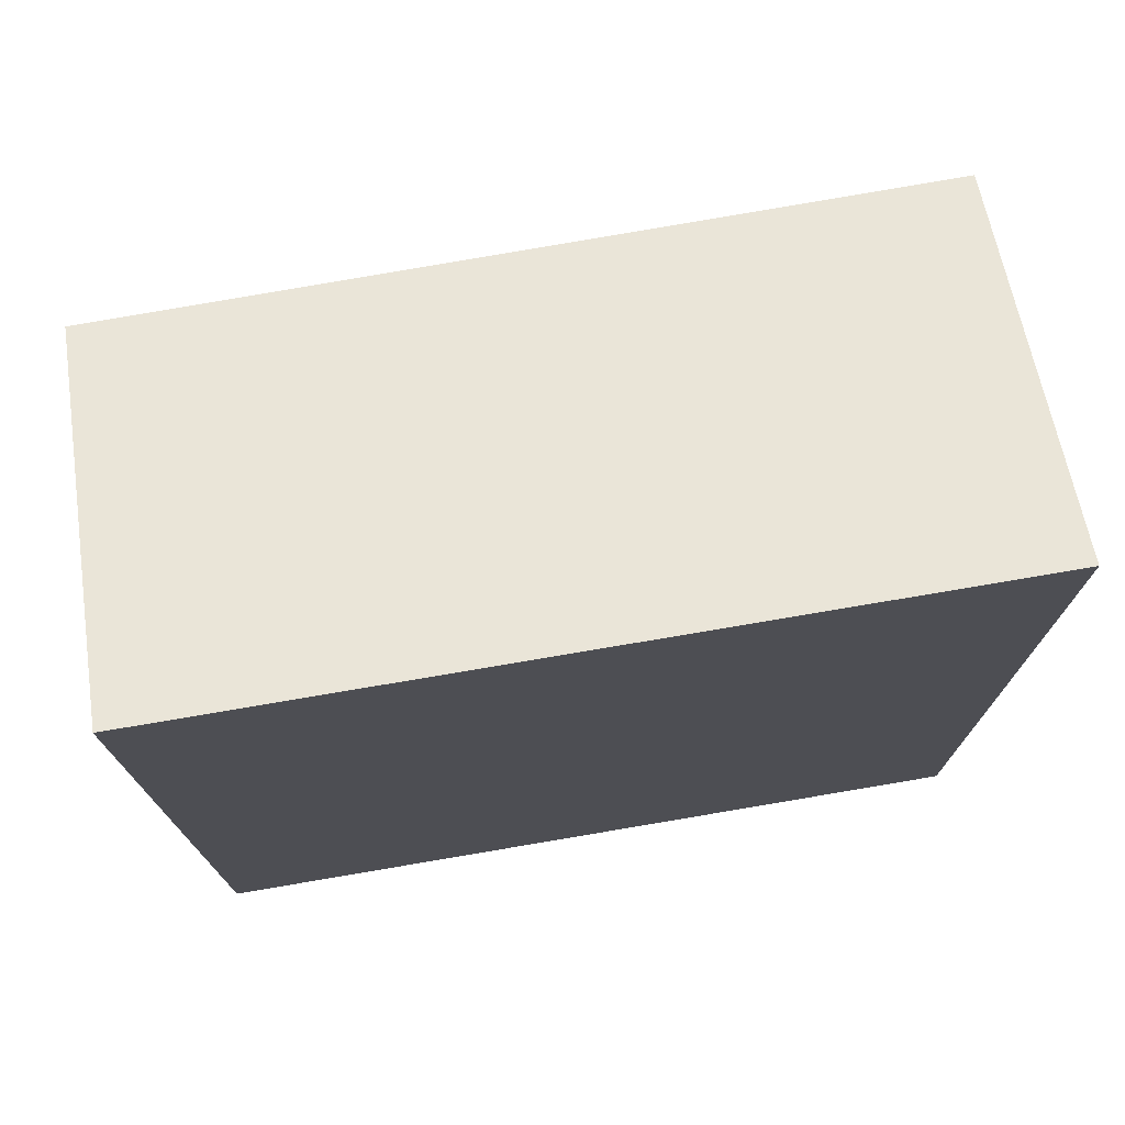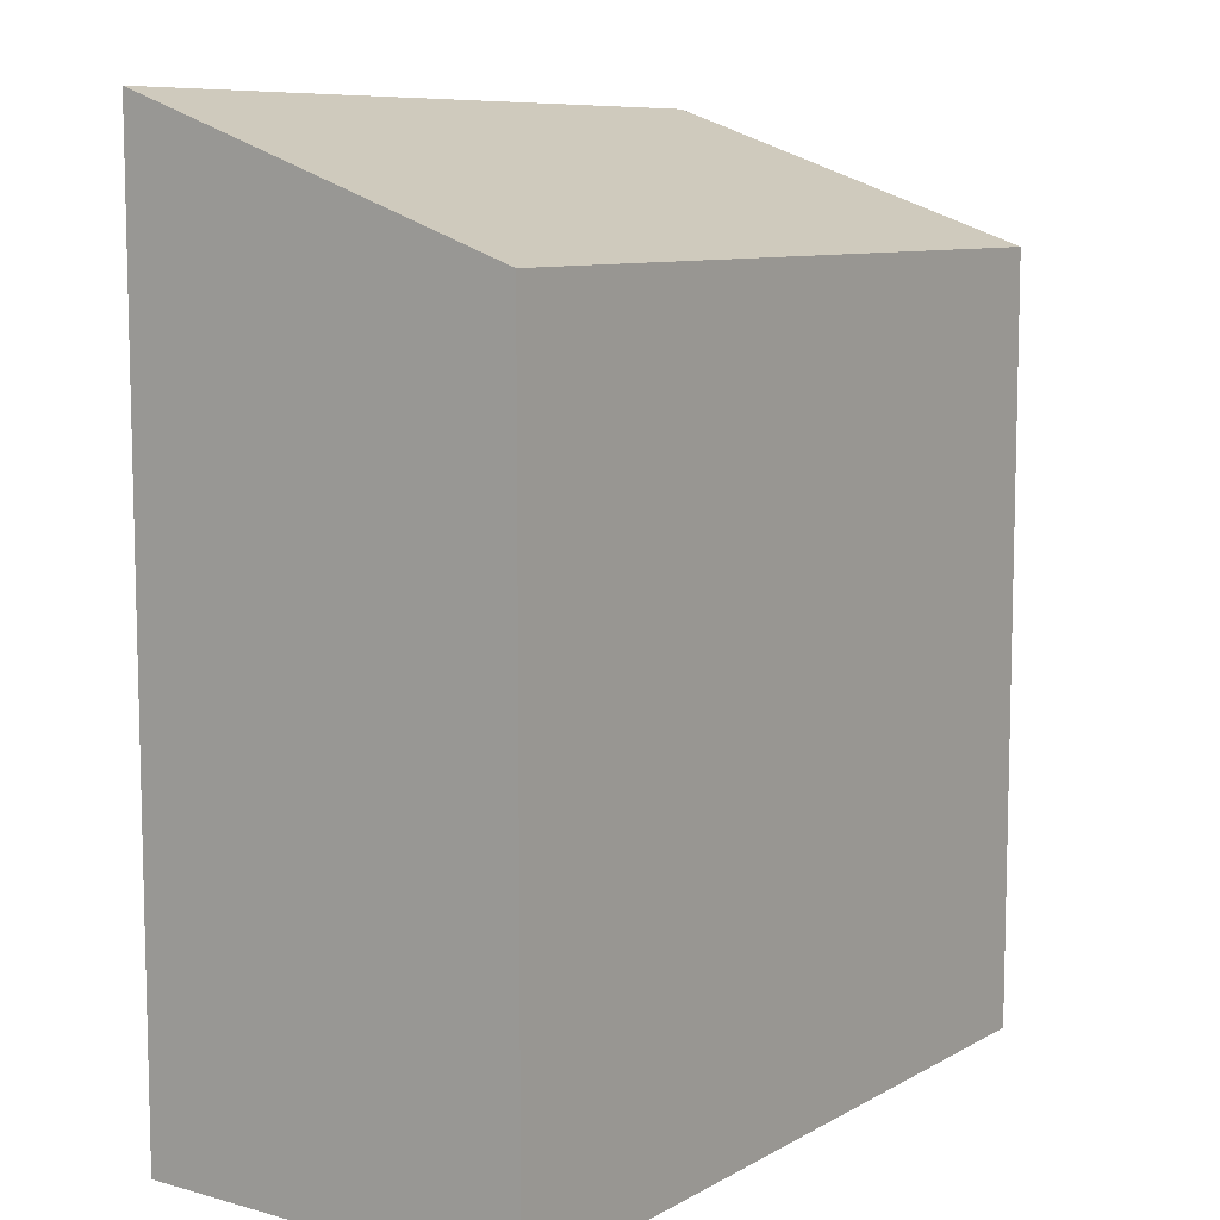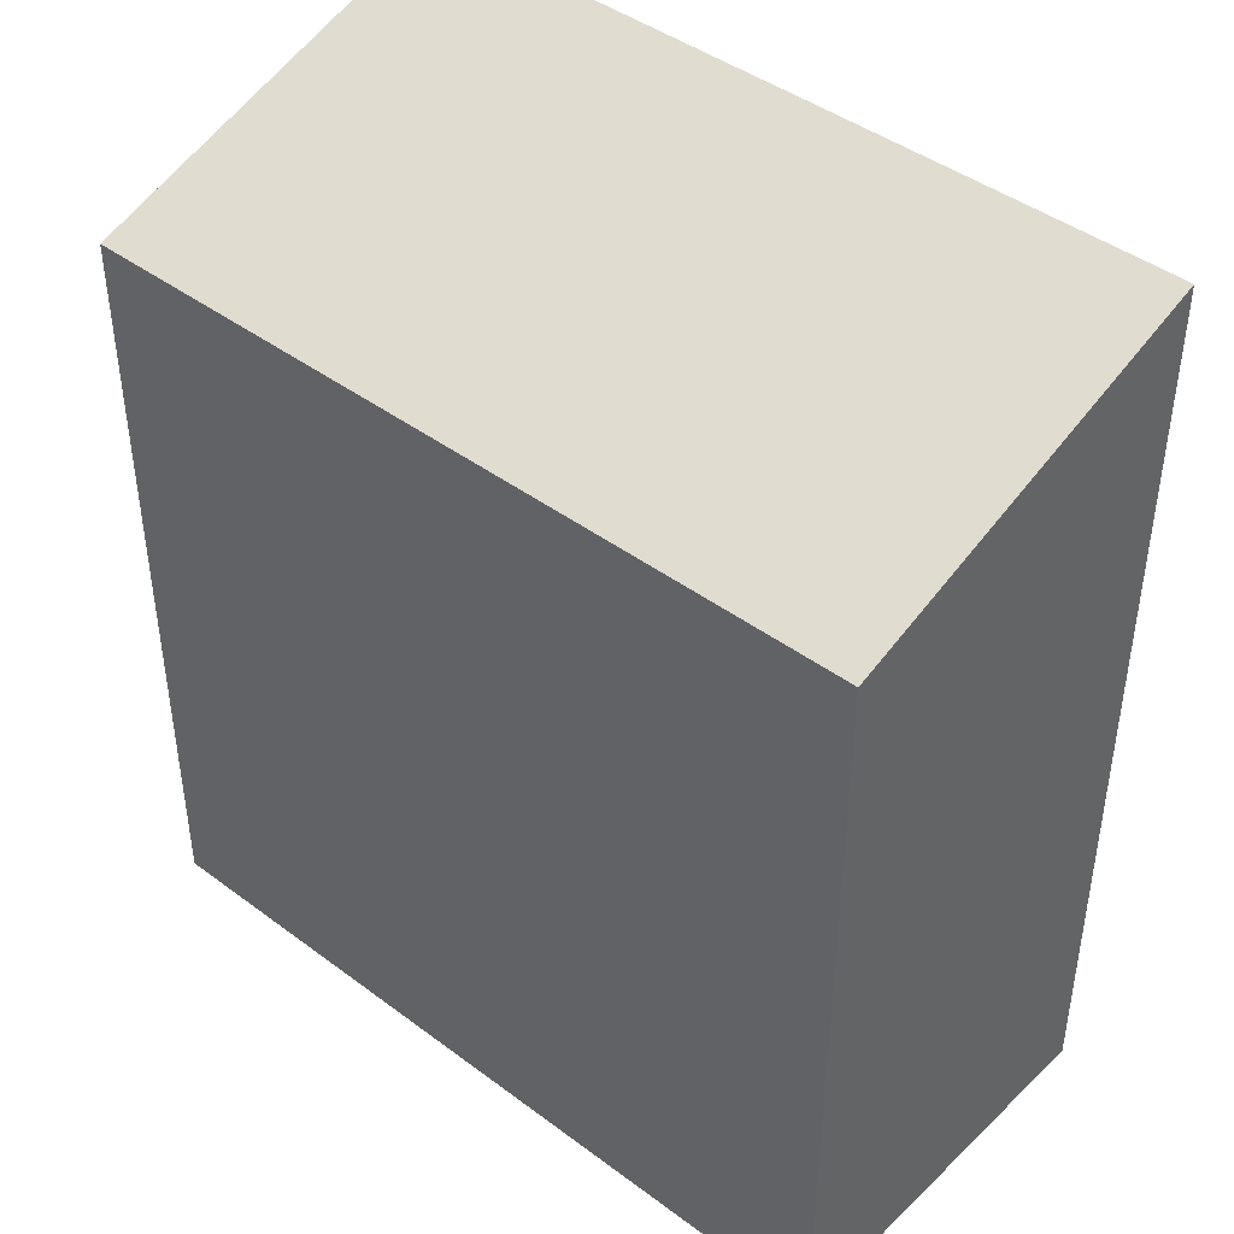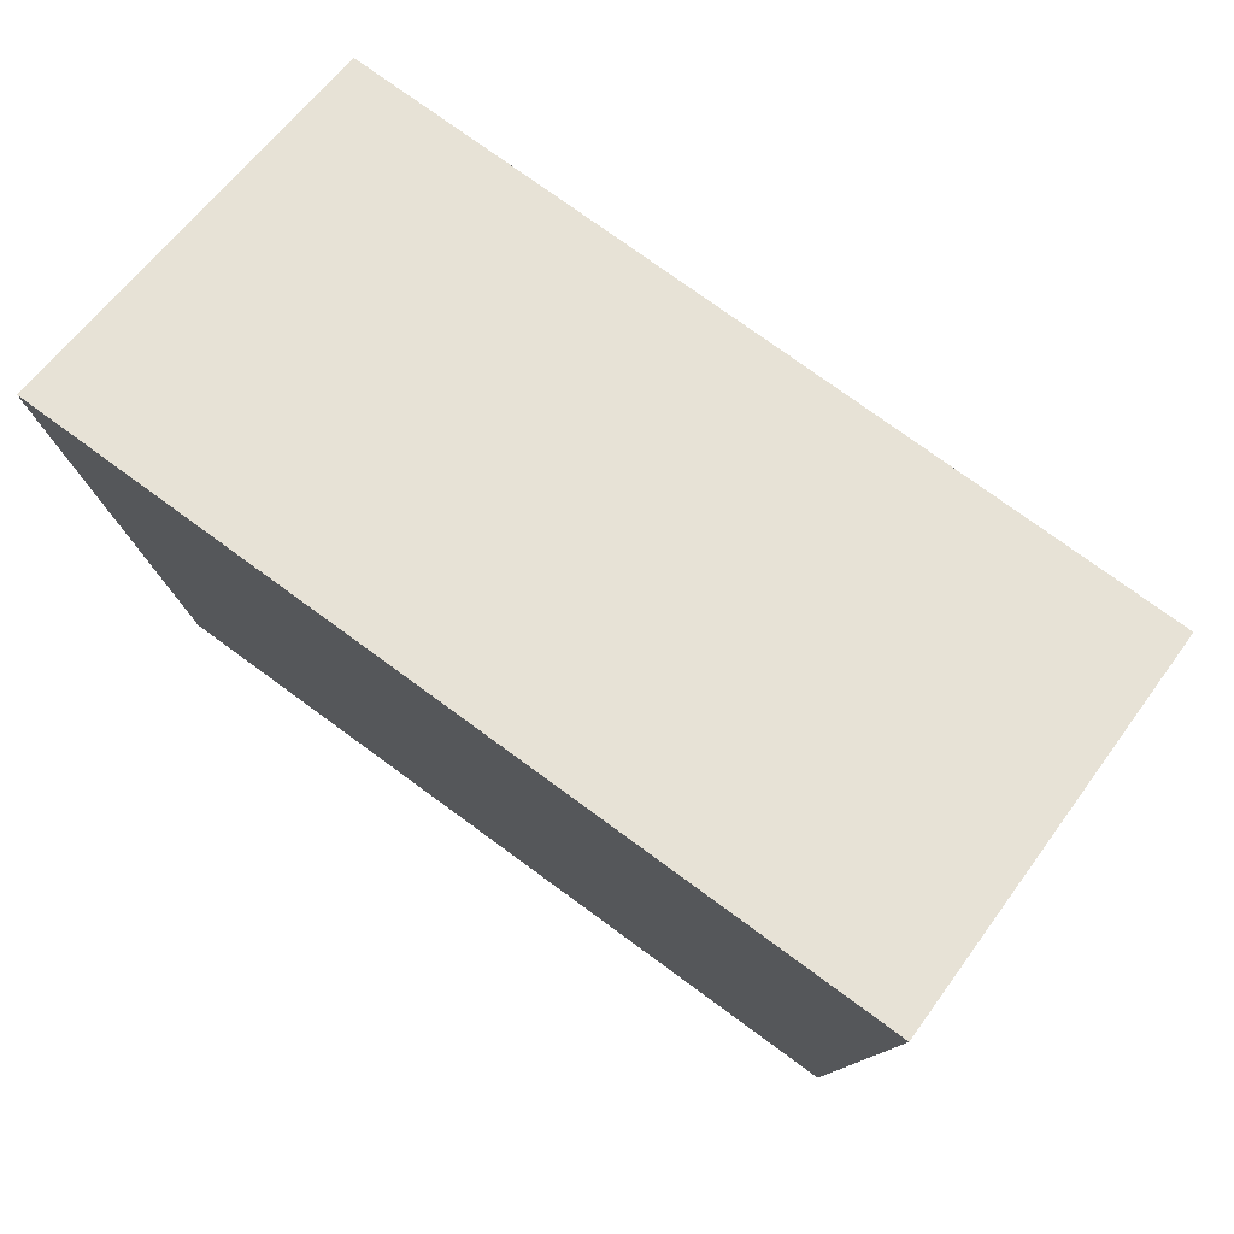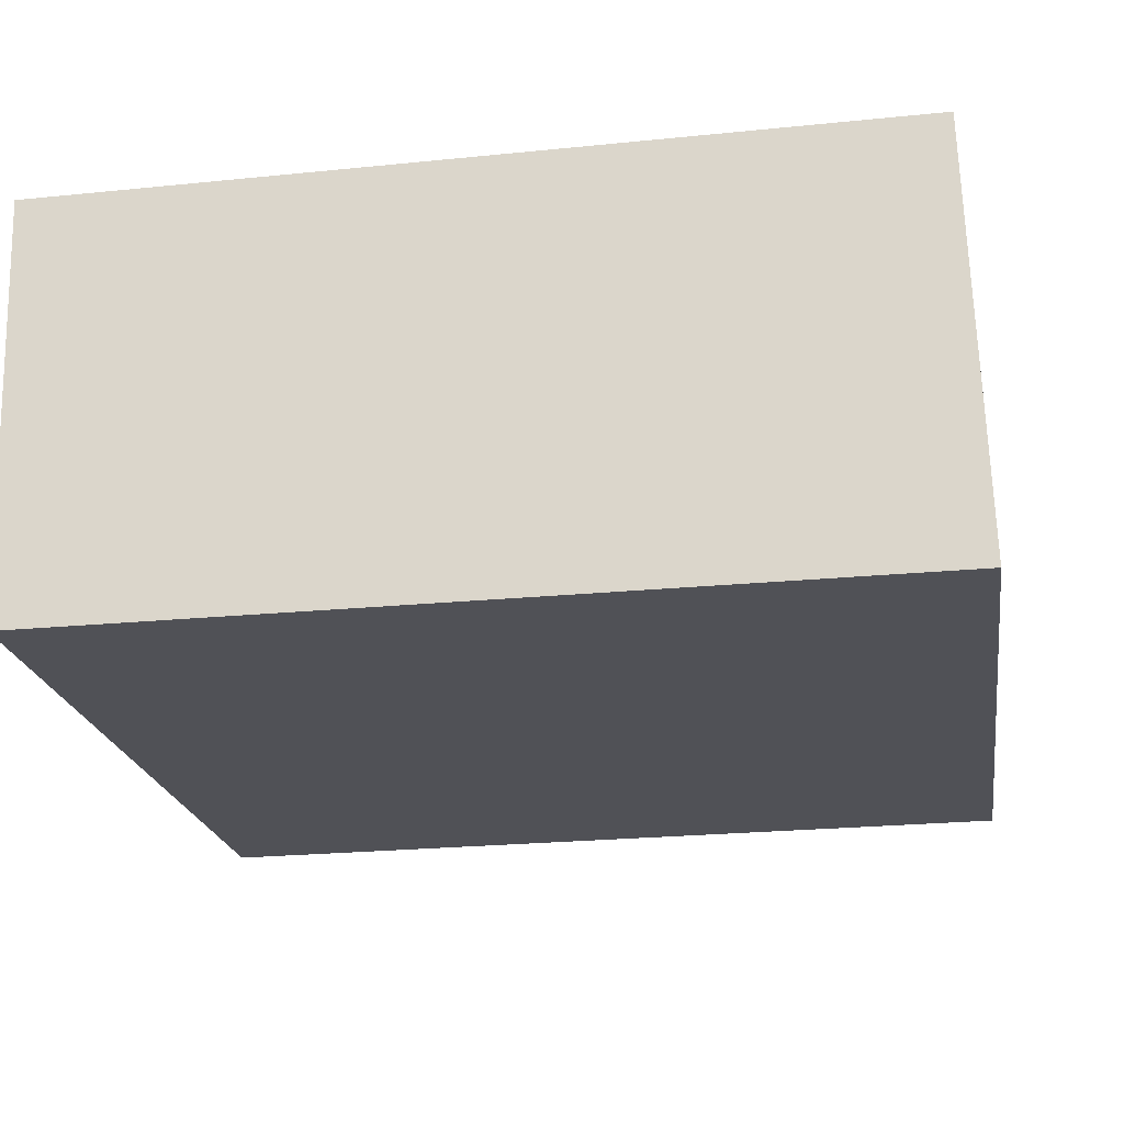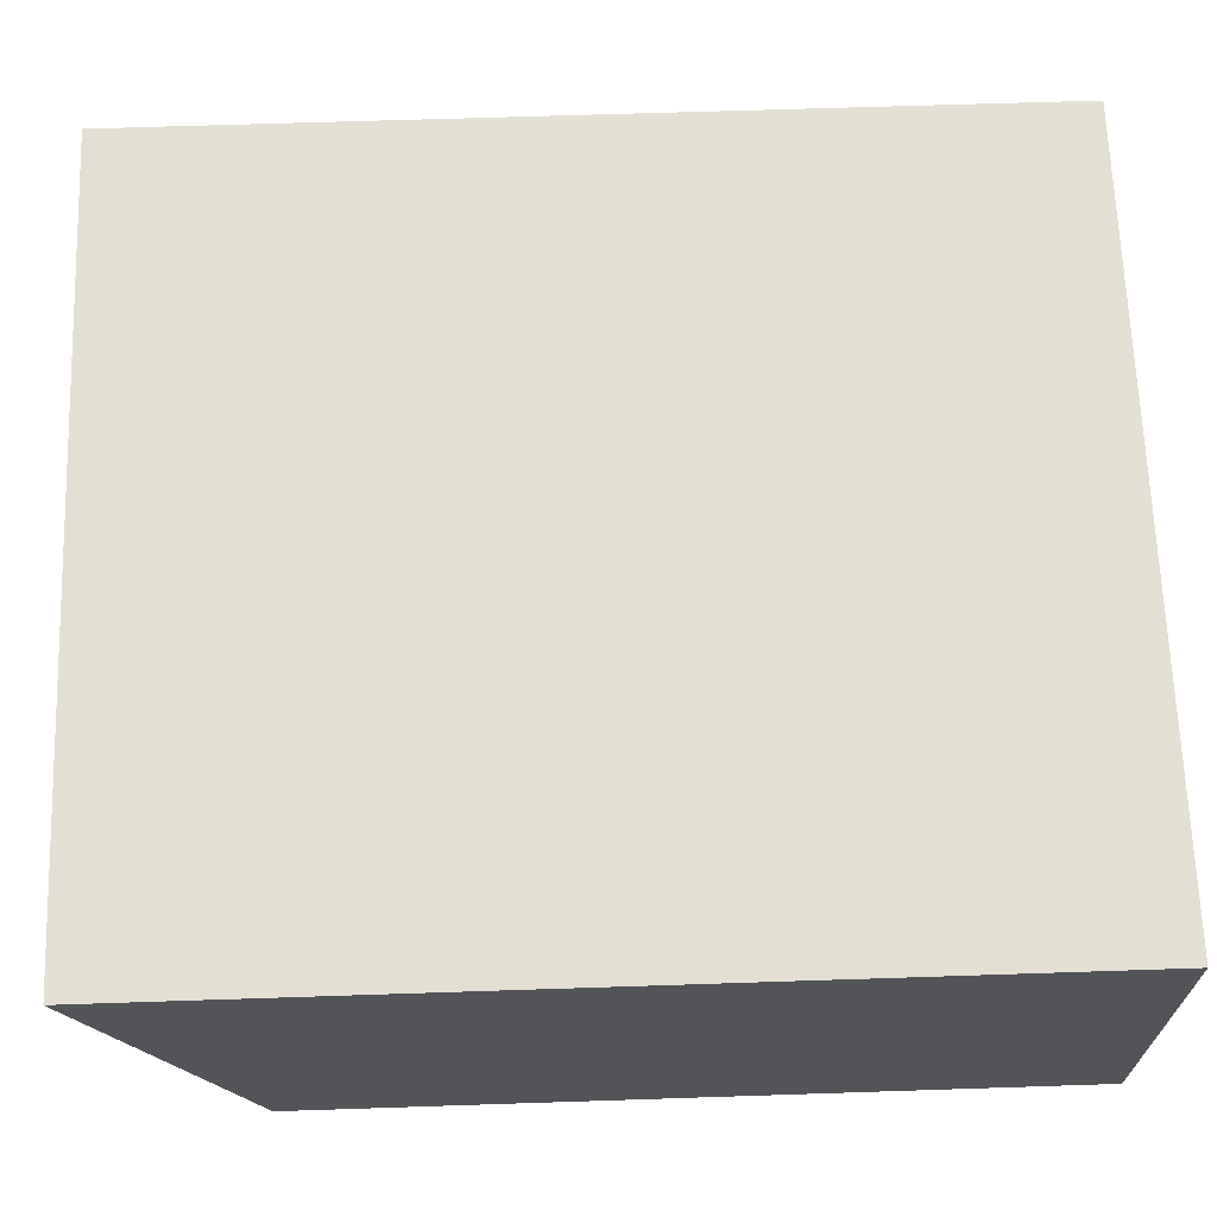
<metadata>
{"format":"obj","ext":"obj","renderer":"f3d","projection":"perspective","resolution":1024,"background":"white","views":[{"elev":74.8,"azim":-10.9,"up":"+Y"},{"elev":8.8,"azim":124.1,"up":"+Y"},{"elev":42.9,"azim":-139.3,"up":"+Y"},{"elev":79.1,"azim":34.8,"up":"+Y"},{"elev":-20.3,"azim":8.5,"up":"+Z"},{"elev":65.9,"azim":-91.9,"up":"+Z"}]}
</metadata>
<code>
v  0.066 6.661 -3.364
v  6.869 7.845 0.153
v  7 6.661 -3.271
v  0 7.824 4.791e-16
v  7 2.003e-16 -3.271
v  0.066 2.06e-16 -3.364
v  0 0 0
v  6.869 -9.369e-18 0.153
g defaultobject
f 1 2 3
f 2 1 4
f 5 1 3
f 1 5 6
f 1 7 4
f 7 1 6
f 4 8 2
f 8 4 7
f 8 3 2
f 3 8 5
f 8 6 5
f 6 8 7

</code>
